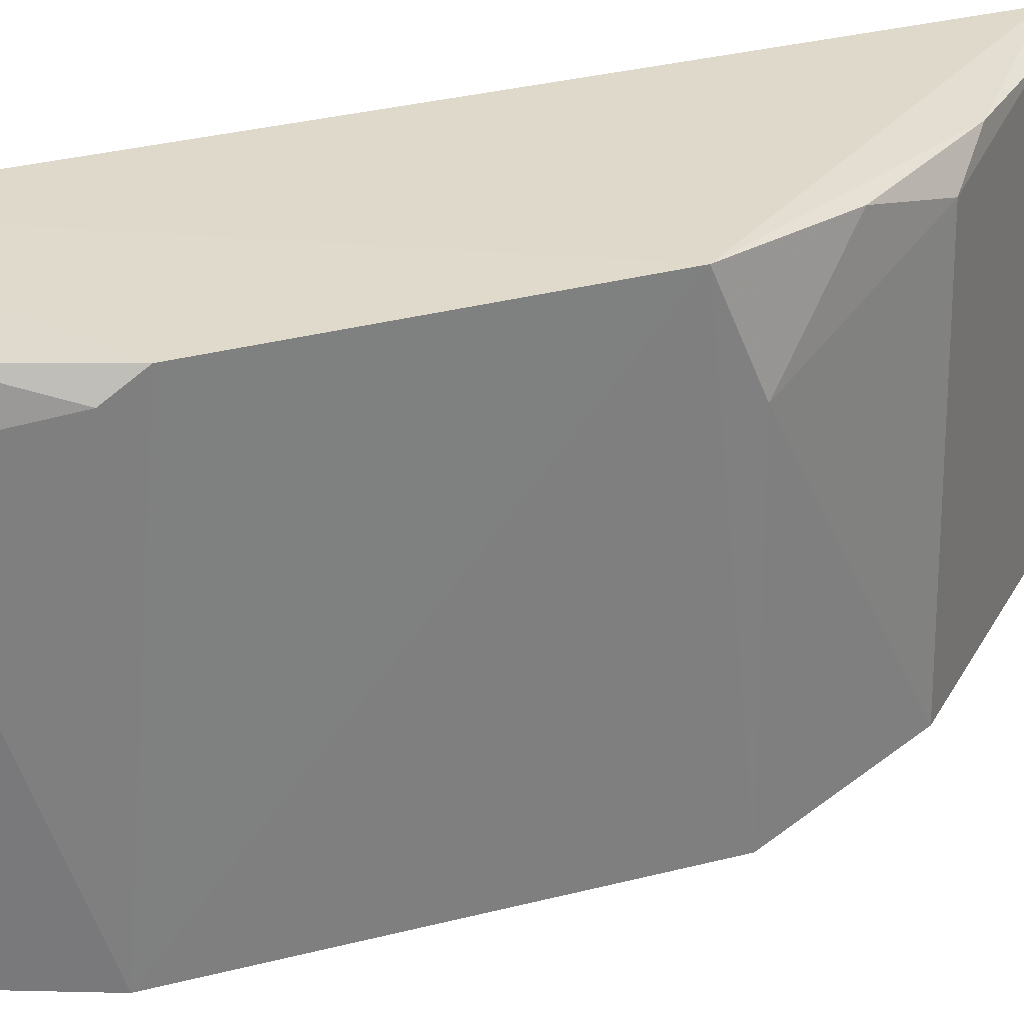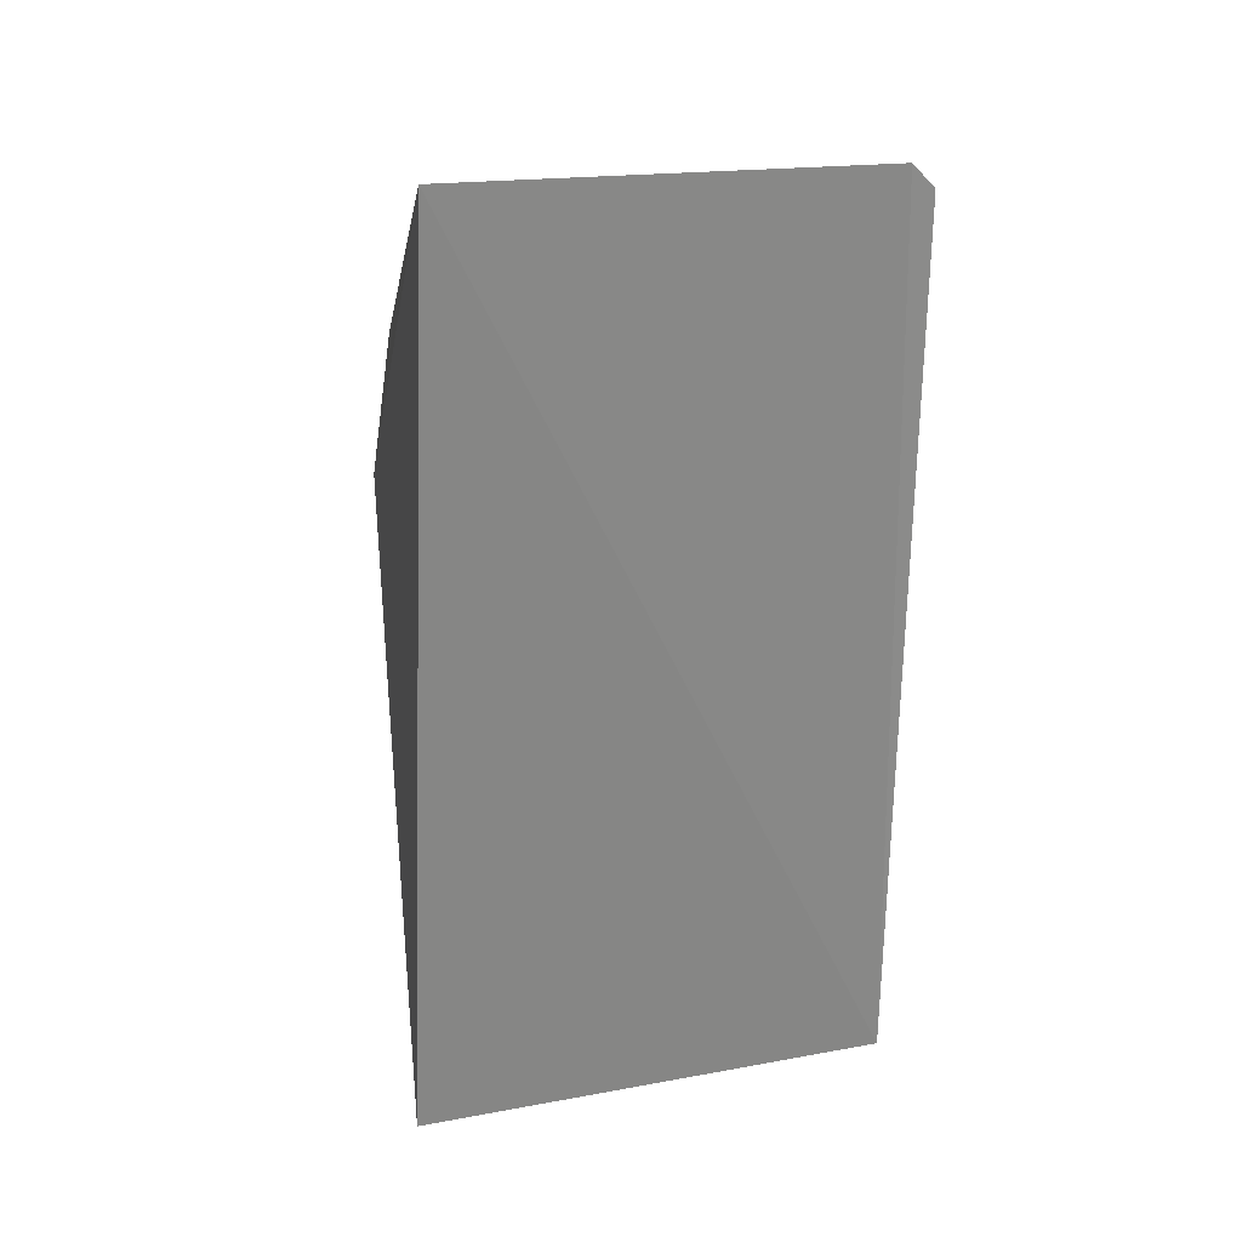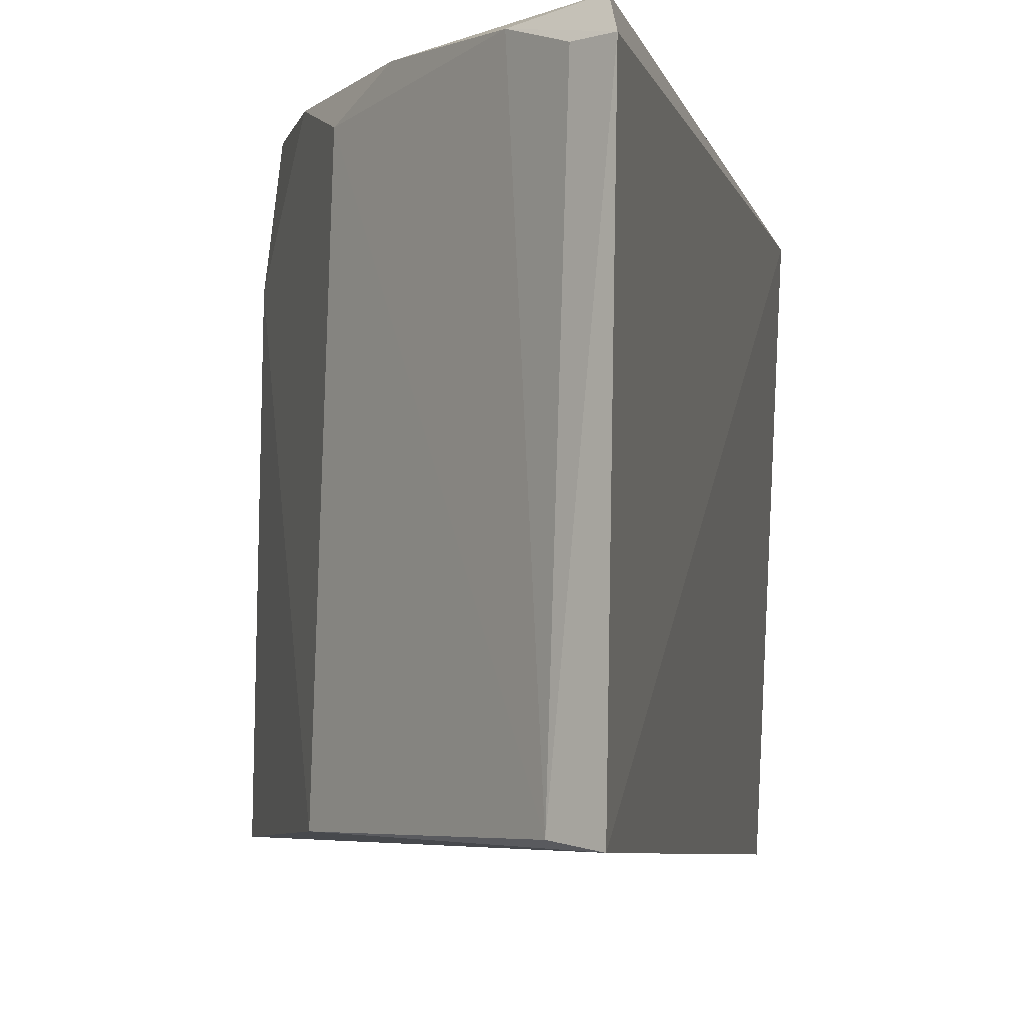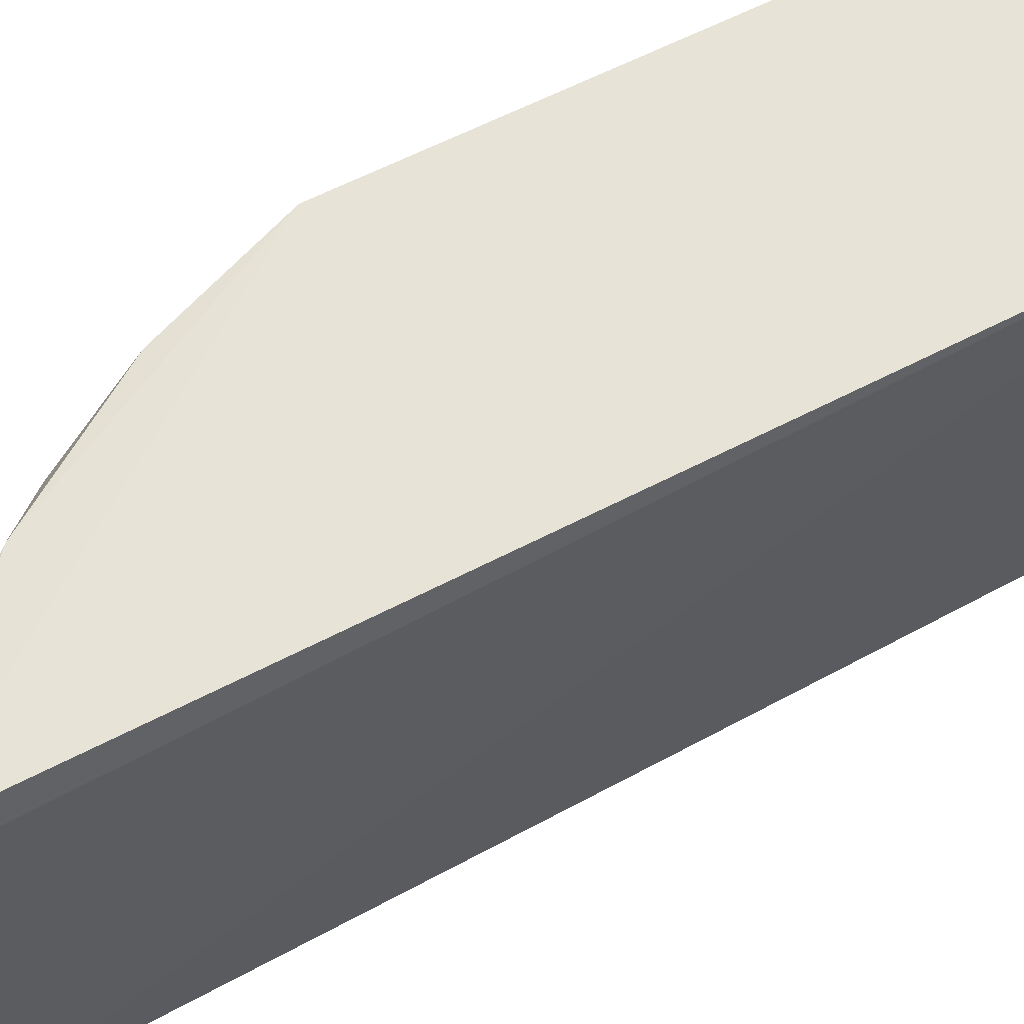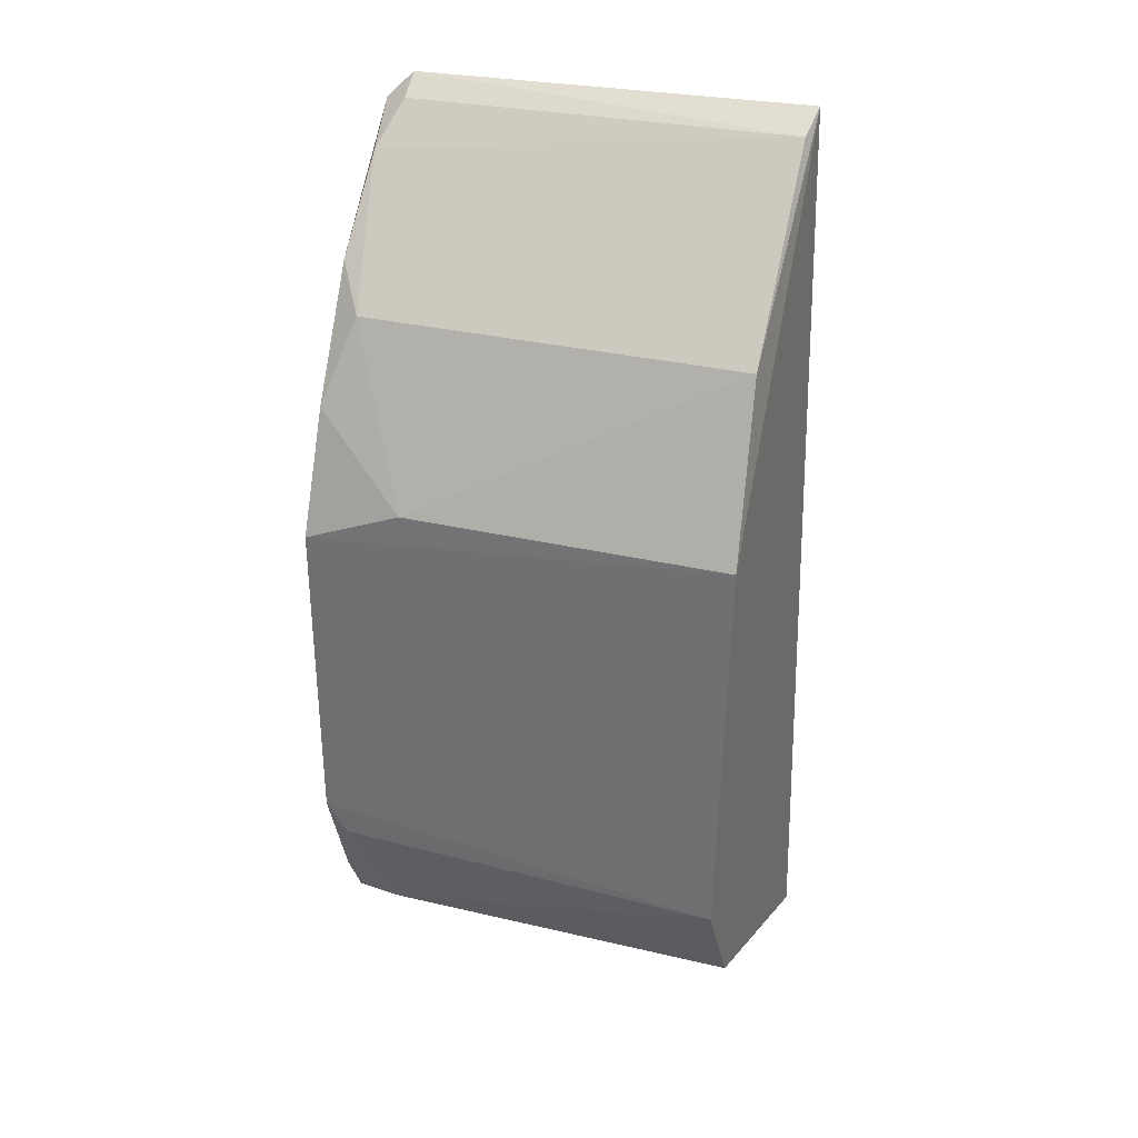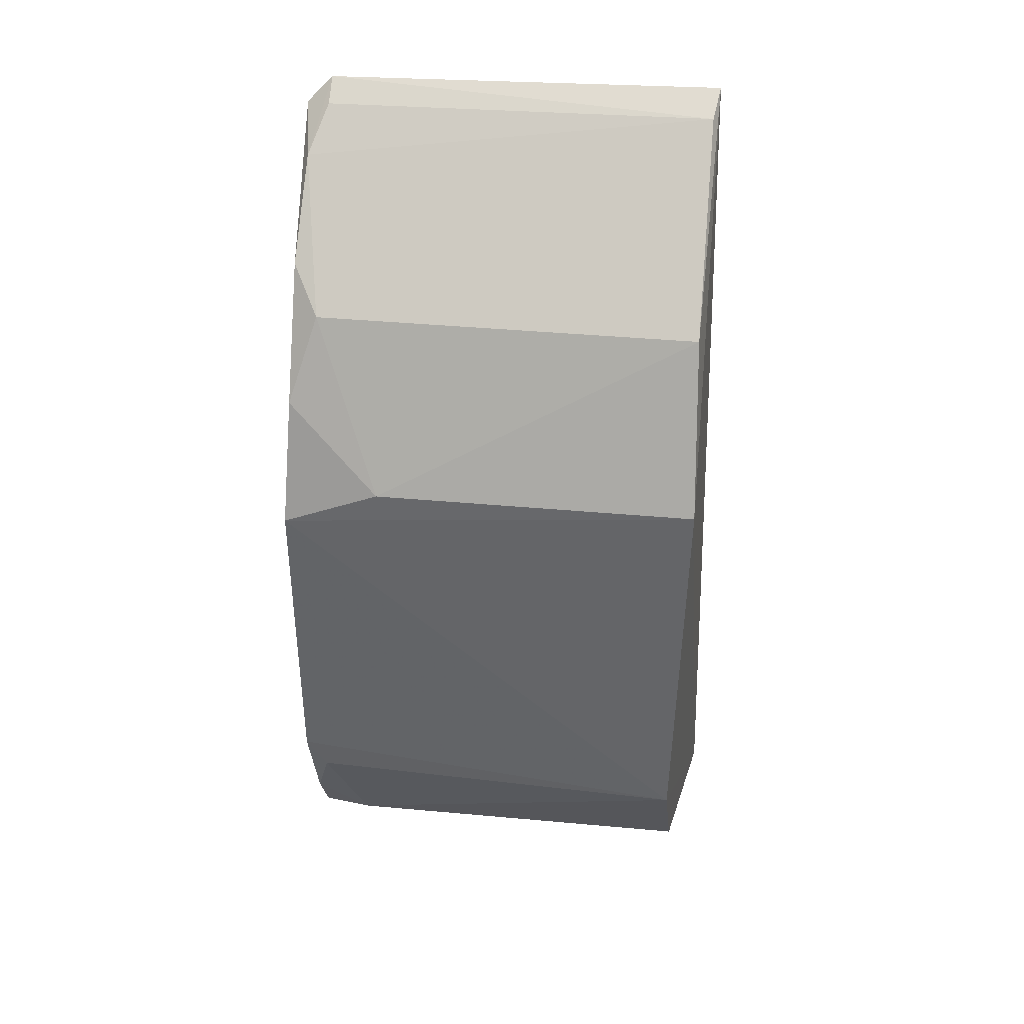
<metadata>
{"format":"obj","ext":"obj","renderer":"f3d","projection":"perspective","resolution":1024,"background":"white","views":[{"elev":31.6,"azim":70.0,"up":"+Z"},{"elev":25.9,"azim":-105.7,"up":"+Y"},{"elev":-4.1,"azim":-168.8,"up":"+Z"},{"elev":62.4,"azim":-117.0,"up":"+Z"},{"elev":32.6,"azim":107.7,"up":"+Y"},{"elev":38.5,"azim":96.3,"up":"+Y"}]}
</metadata>
<code>
v 0.01427 0.021 0.1129
v 0.02475 -0.006905 0.1119
v 0.02464 0.008807 0.1089
v 0.01412 0.02238 0.0961
v 0.01472 -0.01278 0.1129
v 0.02506 -0.007212 0.09623
v 0.02132 0.01509 0.1116
v 0.02463 0.007203 0.1127
v 0.01393 0.02199 0.1119
v 0.02483 0.008899 0.09599
v 0.01565 -0.01364 0.0949
v 0.02312 -0.01014 0.1127
v 0.0197 0.01655 0.1126
v 0.02284 0.0119 0.1126
v 0.02475 -0.005623 0.1127
v 0.01542 0.02166 0.09632
v 0.02176 0.0153 0.09629
v 0.02217 -0.01211 0.1126
v 0.01658 0.01978 0.1125
v 0.02297 -0.01163 0.09599
v 0.02294 -0.01159 0.1105
v 0.01499 0.0213 0.1119
f 8 1 5
f 9 5 1
f 9 4 5
f 10 8 6
f 10 3 8
f 11 5 4
f 11 10 6
f 11 4 10
f 13 1 8
f 14 8 3
f 14 3 7
f 14 13 8
f 14 7 13
f 15 2 6
f 15 6 8
f 15 12 2
f 15 8 5
f 15 5 12
f 16 4 9
f 17 7 3
f 17 3 10
f 17 16 7
f 17 10 4
f 17 4 16
f 18 12 5
f 18 5 11
f 19 9 1
f 19 1 13
f 19 13 7
f 19 7 16
f 20 18 11
f 20 11 6
f 21 2 12
f 21 12 18
f 21 18 20
f 21 20 6
f 21 6 2
f 22 19 16
f 22 16 9
f 22 9 19

</code>
